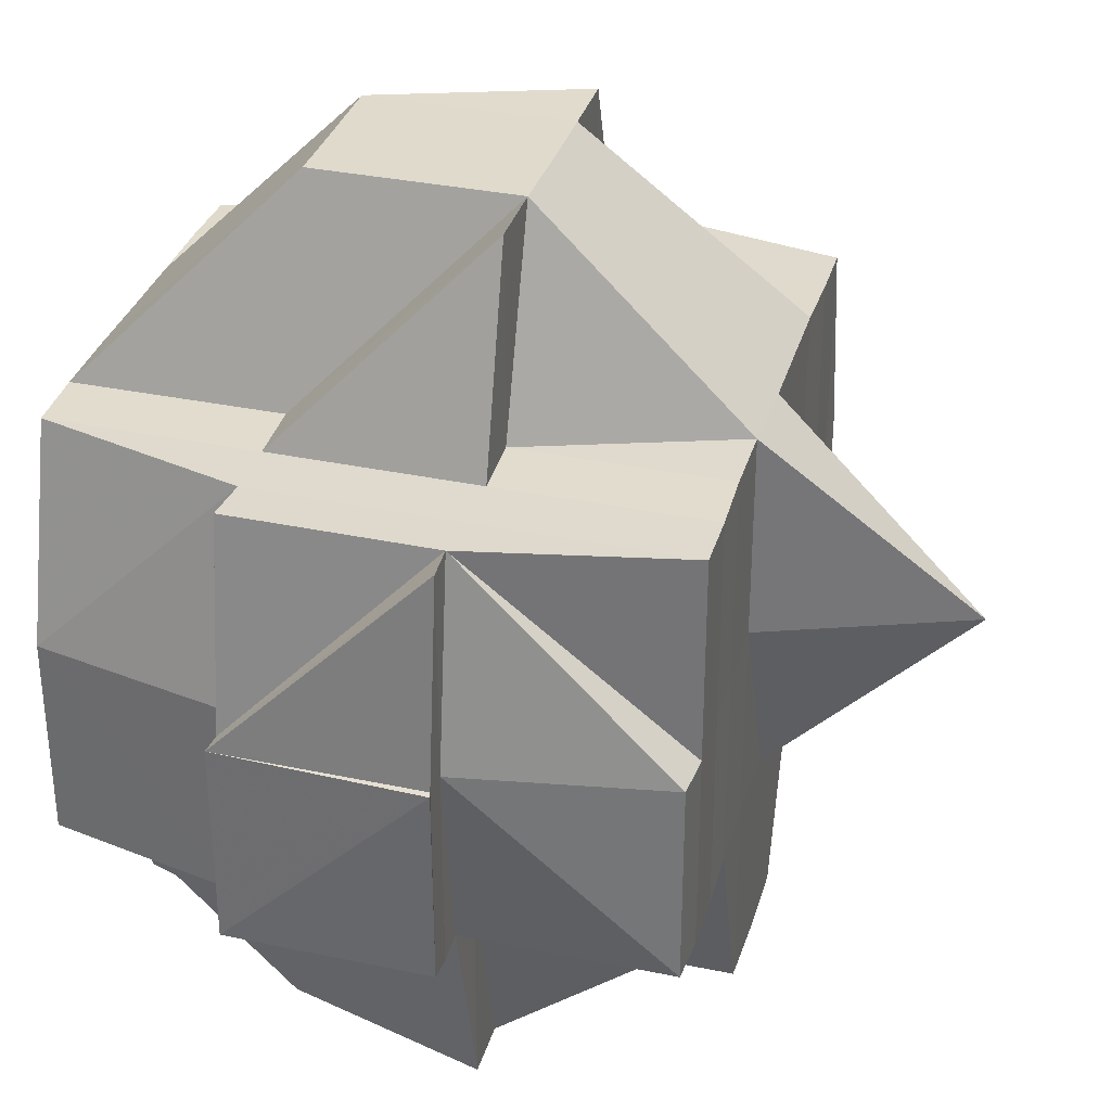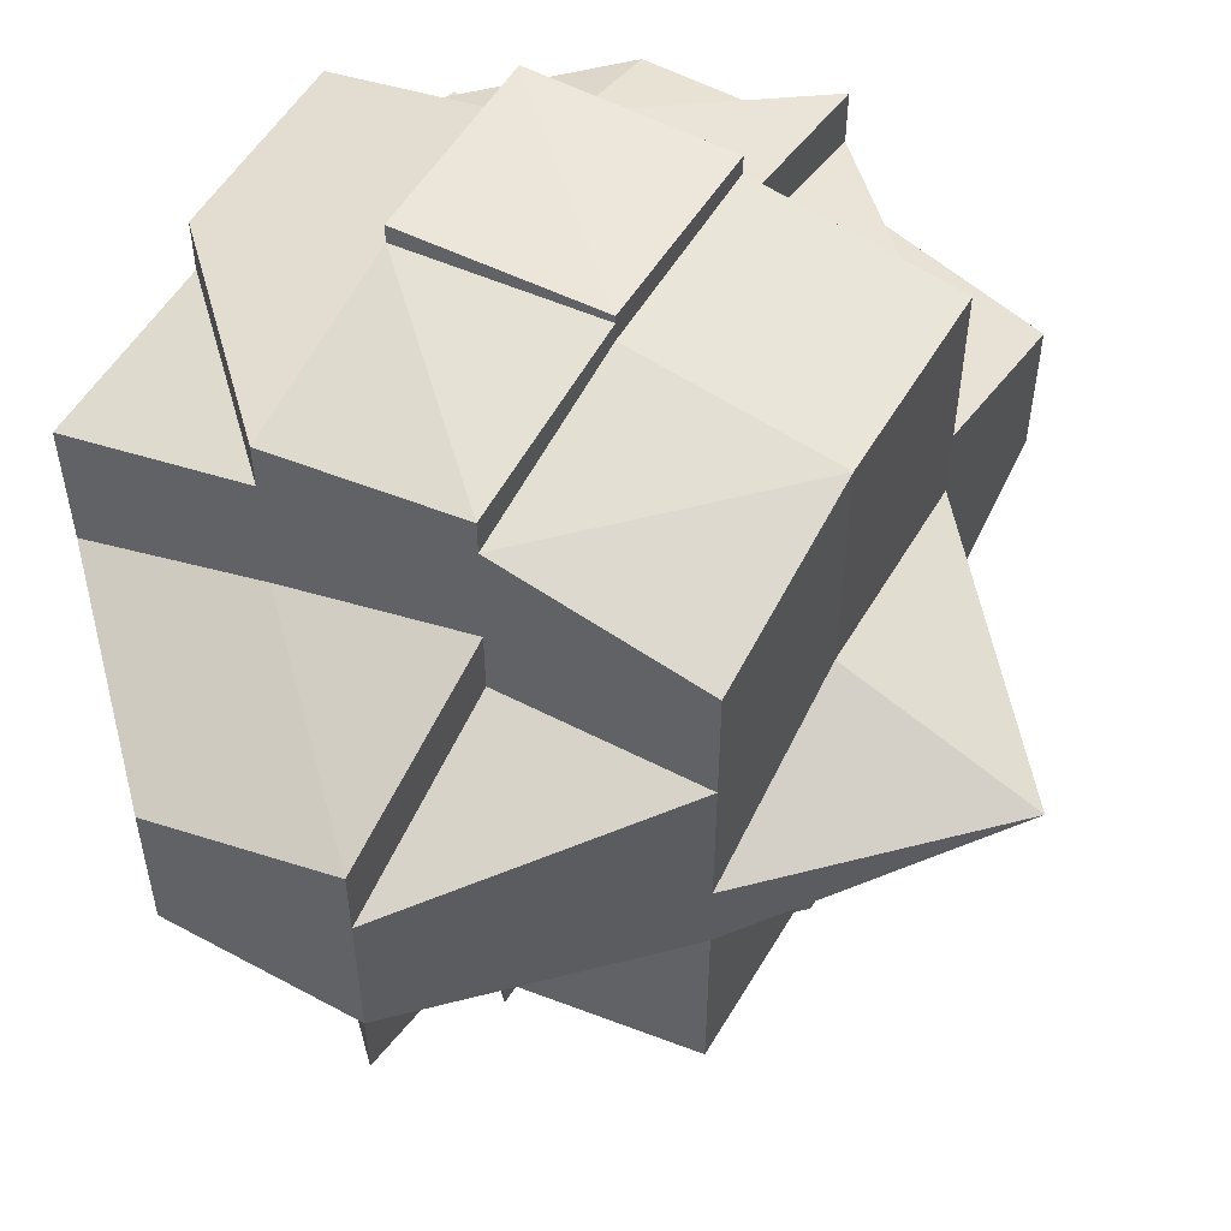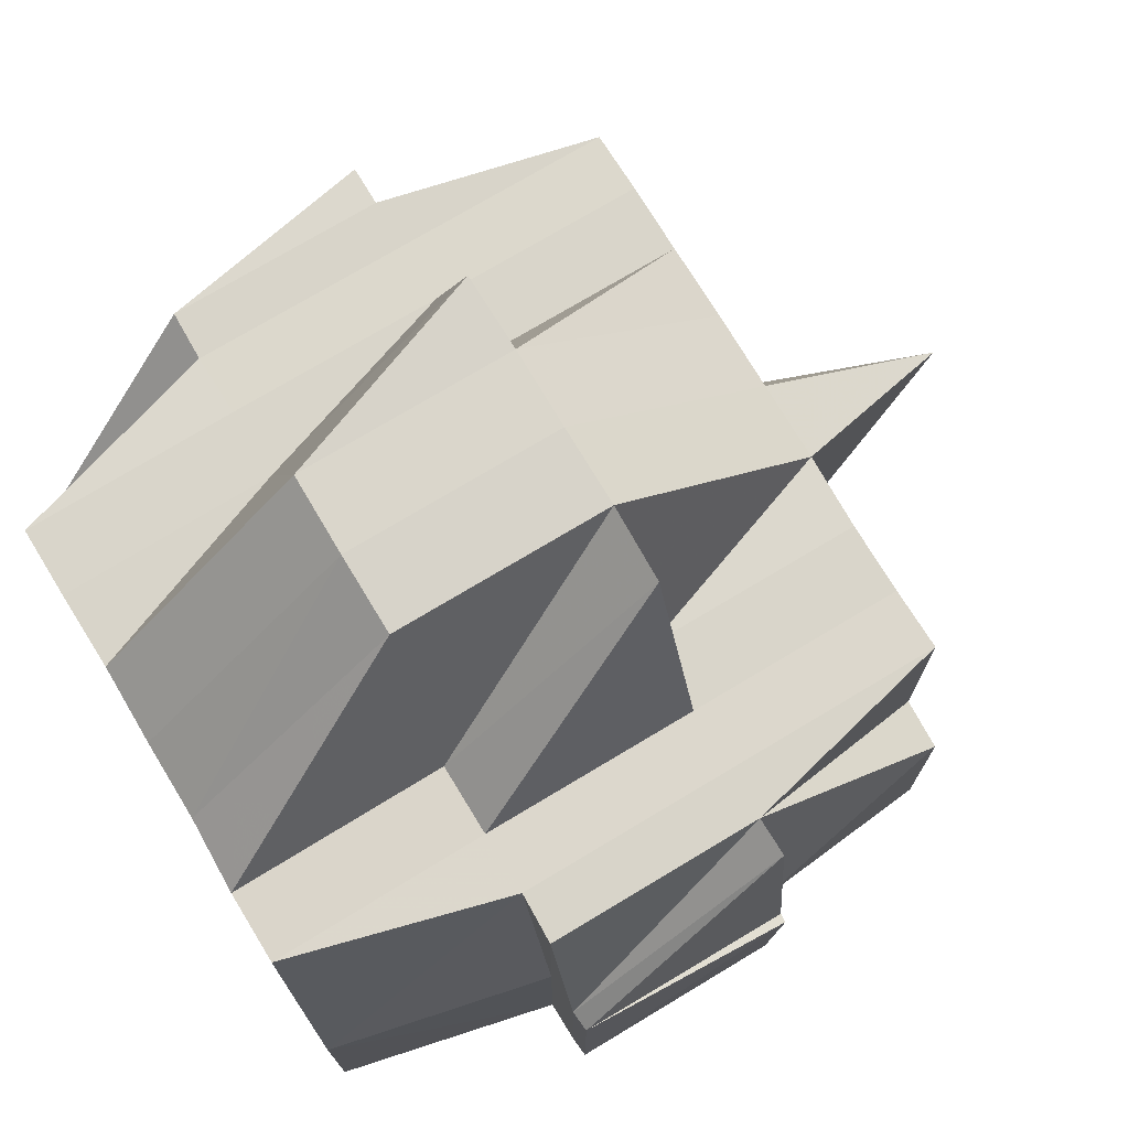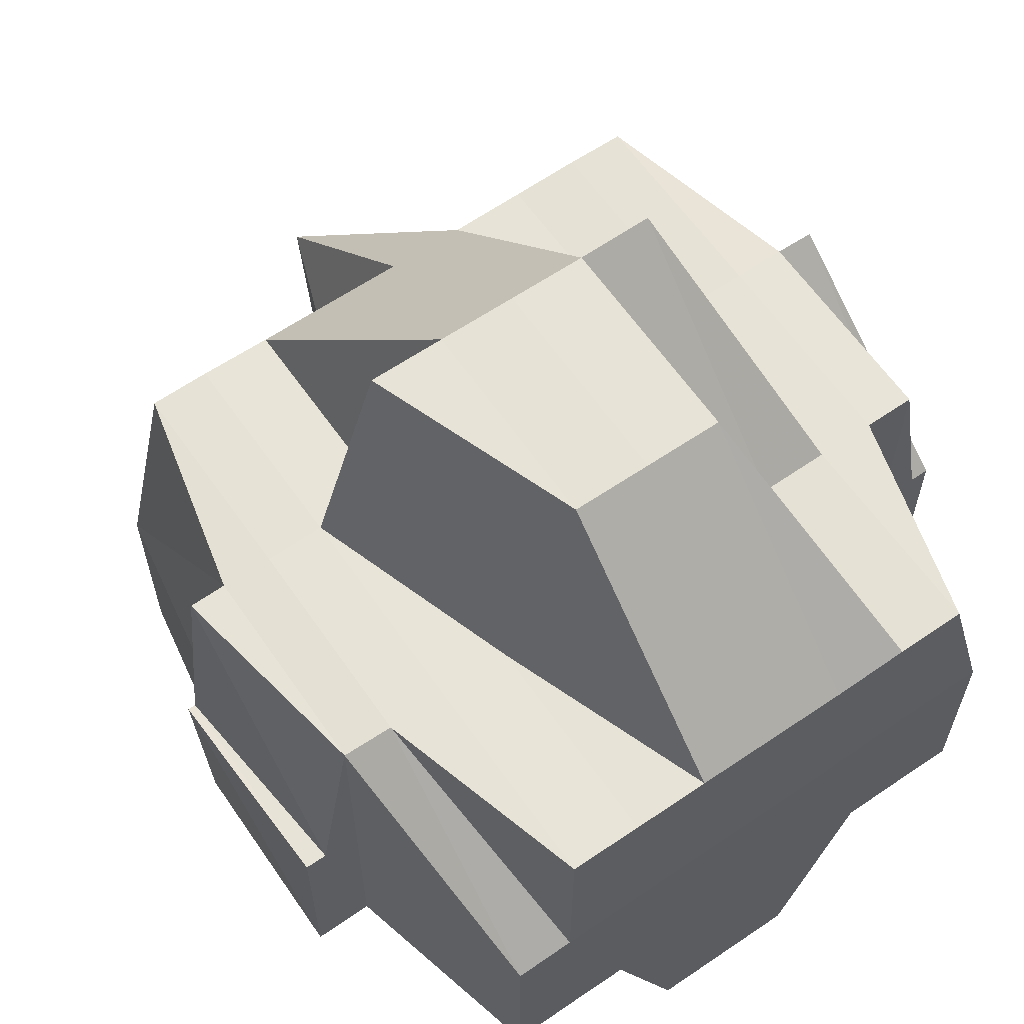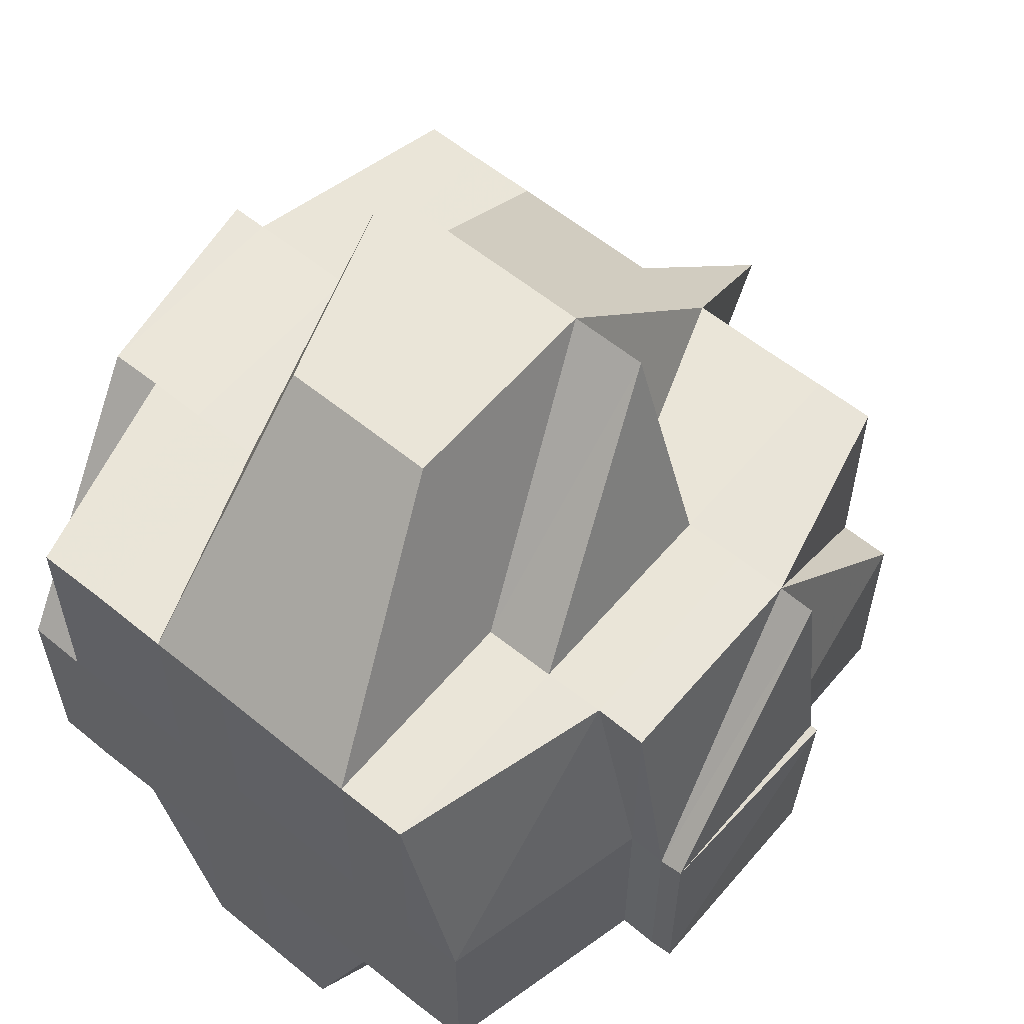
<metadata>
{"format":"obj","ext":"obj","renderer":"f3d","projection":"perspective","resolution":1024,"background":"white","views":[{"elev":33.2,"azim":-164.2,"up":"+Y"},{"elev":53.9,"azim":-150.4,"up":"+Z"},{"elev":74.4,"azim":149.0,"up":"+Y"},{"elev":62.4,"azim":55.3,"up":"+Y"},{"elev":58.9,"azim":129.9,"up":"+Y"}]}
</metadata>
<code>
o 798
v 2160 1859 13.53
v 2160 1859 13.53
v 2160 1859 13.53
v 2160 1859 13.53
v 2160 1859 13.53
v 2160 1859 13.53
v 2160 1859 13.53
v 2160 1859 13.53
v 2160 1859 13.53
v 2160 1859 13.53
v 2160 1859 13.53
v 2160 1859 13.53
v 2160 1859 13.53
v 2160 1859 13.53
v 2160 1859 13.53
v 2160 1859 13.53
v 2160 1859 13.53
v 2160 1859 13.53
v 2160 1859 13.53
v 2160 1859 13.53
v 2160 1859 13.53
v 2160 1859 13.53
v 2160 1859 13.53
v 2160 1859 13.53
v 2160 1859 13.53
v 2160 1859 13.53
v 2160 1859 13.53
v 2160 1859 13.53
v 2160 1859 13.53
v 2160 1859 13.53
v 2160 1859 13.53
v 2160 1859 13.54
v 2160 1859 13.54
v 2160 1859 13.54
v 2160 1859 13.54
v 2160 1859 13.53
v 2160 1859 13.54
v 2160 1859 13.54
v 2160 1859 13.54
v 2160 1859 13.54
v 2160 1859 13.54
v 2160 1859 13.54
v 2160 1859 13.53
v 2160 1859 13.53
v 2160 1859 13.53
v 2160 1859 13.54
v 2160 1859 13.54
v 2160 1859 13.54
v 2160 1859 13.54
v 2160 1859 13.54
v 2160 1859 13.54
v 2160 1859 13.54
v 2160 1859 13.55
v 2160 1859 13.54
v 2160 1859 13.54
v 2160 1859 13.55
v 2160 1859 13.55
v 2160 1859 13.55
v 2160 1859 13.55
v 2160 1859 13.55
v 2160 1859 13.55
v 2160 1859 13.55
v 2160 1859 13.55
v 2160 1859 13.55
v 2160 1859 13.54
v 2160 1859 13.54
v 2160 1859 13.54
v 2160 1859 13.54
v 2160 1859 13.54
v 2160 1859 13.54
v 2160 1859 13.54
v 2160 1859 13.54
v 2160 1859 13.54
v 2160 1859 13.54
v 2160 1859 13.53
v 2160 1859 13.53
v 2160 1859 13.53
v 2160 1859 13.53
v 2160 1859 13.53
v 2160 1859 13.53
v 2160 1859 13.53
v 2160 1859 13.53
v 2160 1859 13.53
v 2160 1859 13.54
v 2160 1859 13.54
v 2160 1859 13.54
v 2160 1859 13.54
v 2160 1859 13.54
v 2160 1859 13.54
v 2160 1859 13.54
v 2160 1859 13.53
v 2160 1859 13.54
v 2160 1859 13.54
v 2160 1859 13.53
v 2160 1859 13.53
v 2160 1859 13.53
v 2160 1859 13.53
v 2160 1859 13.53
v 2160 1859 13.53
v 2160 1859 13.53
v 2160 1859 13.54
v 2160 1859 13.53
v 2160 1859 13.53
v 2160 1859 13.53
v 2160 1859 13.54
v 2160 1859 13.53
v 2160 1859 13.53
v 2160 1859 13.53
v 2160 1859 13.53
v 2160 1859 13.53
v 2160 1859 13.53
v 2160 1859 13.53
v 2160 1859 13.53
v 2160 1859 13.53
v 2160 1859 13.54
v 2160 1859 13.54
v 2160 1859 13.53
v 2160 1859 13.53
v 2160 1859 13.53
v 2160 1859 13.53
v 2160 1859 13.53
v 2160 1859 13.53
v 2160 1859 13.53
v 2160 1859 13.53
v 2160 1859 13.54
v 2160 1859 13.54
v 2160 1859 13.54
v 2160 1859 13.53
v 2160 1859 13.54
v 2160 1859 13.54
v 2160 1859 13.54
v 2160 1859 13.54
v 2160 1859 13.54
v 2160 1859 13.54
v 2160 1859 13.54
v 2160 1859 13.55
v 2160 1859 13.54
v 2160 1859 13.55
v 2160 1859 13.54
v 2160 1859 13.54
v 2160 1859 13.54
v 2160 1859 13.54
v 2160 1859 13.55
v 2160 1859 13.55
v 2160 1859 13.54
v 2160 1859 13.55
v 2160 1859 13.54
v 2160 1859 13.55
v 2160 1859 13.55
v 2160 1859 13.55
v 2160 1859 13.55
v 2160 1859 13.55
v 2160 1859 13.55
v 2160 1859 13.55
v 2160 1859 13.55
v 2160 1859 13.55
v 2160 1859 13.56
v 2160 1859 13.56
v 2160 1859 13.56
v 2160 1859 13.56
v 2160 1859 13.56
v 2160 1859 13.56
v 2160 1859 13.56
v 2160 1859 13.56
v 2160 1859 13.56
v 2160 1859 13.56
v 2160 1859 13.56
v 2160 1859 13.56
v 2160 1859 13.56
v 2160 1859 13.57
v 2160 1859 13.57
v 2160 1859 13.57
v 2160 1859 13.56
v 2160 1859 13.57
v 2160 1859 13.57
v 2160 1859 13.57
v 2160 1859 13.57
v 2160 1859 13.57
v 2160 1859 13.57
v 2160 1859 13.57
v 2160 1859 13.56
v 2160 1859 13.56
v 2160 1859 13.56
v 2160 1859 13.56
v 2160 1859 13.56
v 2160 1859 13.56
v 2160 1859 13.56
v 2160 1859 13.57
v 2160 1859 13.57
v 2160 1859 13.56
v 2160 1859 13.56
v 2160 1859 13.57
v 2160 1859 13.57
v 2160 1859 13.57
v 2160 1859 13.56
v 2160 1859 13.56
v 2160 1859 13.56
v 2160 1859 13.56
v 2160 1859 13.56
v 2160 1859 13.56
v 2160 1859 13.56
v 2160 1859 13.56
v 2160 1859 13.56
v 2160 1859 13.56
v 2160 1859 13.56
v 2160 1859 13.56
v 2160 1859 13.56
v 2160 1859 13.56
v 2160 1859 13.56
v 2160 1859 13.56
v 2160 1859 13.56
v 2160 1859 13.56
v 2160 1859 13.56
v 2160 1859 13.56
v 2160 1859 13.55
v 2160 1859 13.55
v 2160 1859 13.55
v 2160 1859 13.56
v 2160 1859 13.57
v 2160 1859 13.55
v 2160 1859 13.56
v 2160 1859 13.56
v 2160 1859 13.55
v 2160 1859 13.55
v 2160 1859 13.57
v 2160 1859 13.56
v 2160 1859 13.57
v 2160 1859 13.57
v 2160 1859 13.57
v 2160 1859 13.56
v 2160 1859 13.57
v 2160 1859 13.57
v 2160 1859 13.57
v 2160 1859 13.57
v 2160 1859 13.57
v 2160 1859 13.57
v 2160 1859 13.57
v 2160 1859 13.55
v 2160 1859 13.56
v 2160 1859 13.55
v 2160 1859 13.55
v 2160 1859 13.55
v 2160 1859 13.55
v 2160 1859 13.55
v 2160 1859 13.55
v 2160 1859 13.55
v 2160 1859 13.55
v 2160 1859 13.55
v 2160 1859 13.55
v 2160 1859 13.55
v 2160 1859 13.55
v 2160 1859 13.55
v 2160 1859 13.56
v 2160 1859 13.56
v 2160 1859 13.56
v 2160 1859 13.56
v 2160 1859 13.55
v 2160 1859 13.55
v 2160 1859 13.56
v 2160 1859 13.55
v 2160 1859 13.55
v 2160 1859 13.55
v 2160 1859 13.55
v 2160 1859 13.55
v 2160 1859 13.55
v 2160 1859 13.55
v 2160 1859 13.55
v 2160 1859 13.55
v 2160 1859 13.54
v 2160 1859 13.53
v 2160 1859 13.53
v 2160 1859 13.53
v 2160 1859 13.53
v 2160 1859 13.53
v 2160 1859 13.53
v 2160 1859 13.53
v 2160 1859 13.53
v 2160 1859 13.53
v 2160 1859 13.53
v 2160 1859 13.53
v 2160 1859 13.53
v 2160 1859 13.54
v 2160 1859 13.54
v 2160 1859 13.54
v 2160 1859 13.54
v 2160 1859 13.55
v 2160 1859 13.55
v 2160 1859 13.55
v 2160 1859 13.55
v 2160 1859 13.56
v 2160 1859 13.56
v 2160 1859 13.55
v 2160 1859 13.56
v 2160 1859 13.56
v 2160 1859 13.56
v 2160 1859 13.56
v 2160 1859 13.56
v 2160 1859 13.56
v 2160 1859 13.56
v 2160 1859 13.56
v 2160 1859 13.56
v 2160 1859 13.56
v 2160 1859 13.56
v 2160 1859 13.56
v 2160 1859 13.56
v 2160 1859 13.57
v 2160 1859 13.57
v 2160 1859 13.57
v 2160 1859 13.57
v 2160 1859 13.57
f 1 2 3
f 1 4 5
f 6 7 3
f 8 9 6
f 9 10 11
f 11 12 13
f 12 14 7
f 12 15 14
f 16 17 13
f 17 18 19
f 20 21 15
f 22 20 12
f 20 23 12
f 24 22 25
f 26 27 20
f 28 29 24
f 29 30 20
f 31 32 29
f 29 33 30
f 34 33 29
f 33 35 30
f 30 35 36
f 34 37 33
f 33 38 35
f 37 38 33
f 39 37 34
f 38 40 35
f 35 40 41
f 35 42 43
f 44 43 45
f 40 46 42
f 40 47 46
f 38 48 40
f 37 49 38
f 50 48 51
f 52 53 48
f 48 54 40
f 54 55 40
f 48 56 54
f 53 57 56
f 58 56 48
f 56 59 54
f 54 59 55
f 56 60 59
f 61 60 56
f 59 62 55
f 61 63 60
f 60 64 59
f 59 64 62
f 60 63 64
f 55 62 65
f 55 65 66
f 67 68 66
f 66 69 70
f 71 70 72
f 73 67 74
f 75 73 76
f 41 74 76
f 23 76 77
f 76 78 79
f 80 79 81
f 82 76 80
f 76 74 83
f 74 84 83
f 85 86 84
f 84 87 83
f 86 88 89
f 84 89 87
f 90 89 84
f 83 87 91
f 89 92 93
f 83 91 94
f 95 94 96
f 97 98 94
f 94 91 99
f 94 99 100
f 87 101 91
f 91 101 102
f 91 103 104
f 101 105 103
f 100 104 106
f 107 106 108
f 109 100 107
f 100 110 111
f 110 112 113
f 99 114 112
f 115 116 101
f 99 117 118
f 118 119 120
f 117 121 114
f 122 117 123
f 124 125 117
f 126 127 121
f 117 126 128
f 129 126 117
f 129 130 126
f 126 39 34
f 130 39 126
f 131 130 129
f 101 131 129
f 132 131 101
f 130 133 39
f 133 134 39
f 39 134 37
f 135 133 130
f 134 49 37
f 135 136 133
f 137 138 134
f 139 135 130
f 131 139 130
f 49 140 141
f 142 139 131
f 132 142 131
f 139 143 135
f 143 136 135
f 142 144 139
f 144 143 139
f 145 142 132
f 89 145 132
f 65 145 89
f 136 146 147
f 65 148 145
f 145 149 142
f 149 144 142
f 148 149 145
f 62 148 65
f 148 150 149
f 62 151 148
f 151 150 148
f 64 151 62
f 151 152 150
f 150 153 149
f 149 153 144
f 64 154 151
f 154 152 151
f 63 154 64
f 152 155 156
f 157 158 155
f 154 159 152
f 63 160 154
f 160 159 154
f 161 160 63
f 161 162 160
f 163 162 164
f 162 165 166
f 159 167 157
f 168 169 165
f 168 170 169
f 171 172 170
f 173 174 168
f 174 171 175
f 176 175 168
f 177 178 176
f 178 179 180
f 181 173 182
f 183 182 184
f 182 185 186
f 182 187 185
f 188 180 187
f 189 188 190
f 191 192 190
f 192 193 194
f 190 188 195
f 195 188 196
f 195 187 197
f 198 195 199
f 200 197 201
f 200 195 202
f 203 190 204
f 204 205 206
f 204 200 207
f 208 203 204
f 208 204 209
f 210 203 208
f 210 208 211
f 211 208 209
f 212 203 210
f 213 214 211
f 215 213 216
f 211 209 217
f 167 212 210
f 218 212 167
f 218 219 212
f 212 219 203
f 217 209 220
f 209 221 222
f 209 222 223
f 217 223 224
f 225 219 226
f 227 228 225
f 175 228 219
f 219 229 230
f 219 231 229
f 232 233 231
f 234 233 235
f 236 235 237
f 238 239 217
f 240 238 153
f 241 217 153
f 153 217 242
f 153 242 144
f 144 242 143
f 242 243 143
f 143 243 136
f 242 244 243
f 243 245 136
f 243 244 245
f 136 245 246
f 245 247 248
f 245 248 146
f 249 244 250
f 244 251 245
f 252 253 244
f 244 207 251
f 253 254 207
f 255 207 244
f 207 256 251
f 207 200 256
f 251 256 257
f 251 257 258
f 256 259 257
f 256 182 259
f 259 182 161
f 259 161 260
f 257 259 260
f 260 161 63
f 260 63 61
f 261 260 61
f 257 260 261
f 258 257 261
f 261 262 263
f 264 265 258
f 258 261 266
f 266 263 140
f 266 261 58
f 267 258 266
f 138 264 267
f 268 258 267
f 267 266 49
f 49 266 269
f 134 267 49
f 246 267 134
f 270 271 272
f 271 273 274
f 275 276 277
f 278 279 280
f 281 282 279
f 283 284 285
f 286 287 288
f 289 290 287
f 159 291 292
f 167 293 291
f 294 167 159
f 295 296 294
f 297 298 167
f 299 297 159
f 300 301 302
f 303 304 305
f 306 307 308
f 308 309 310

</code>
